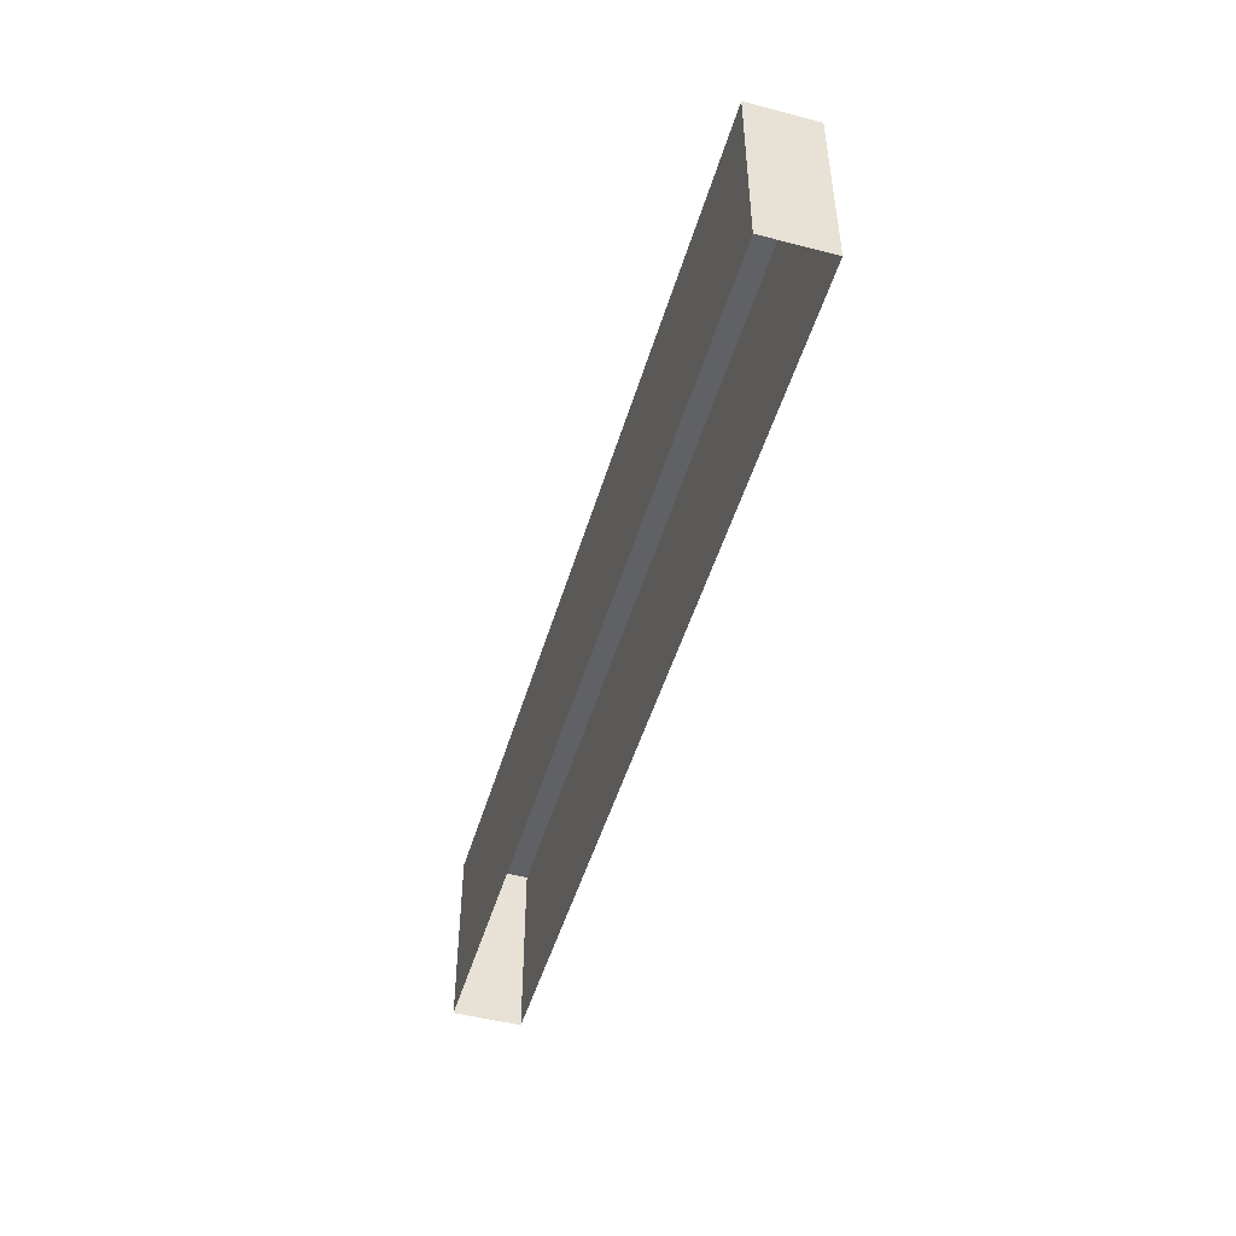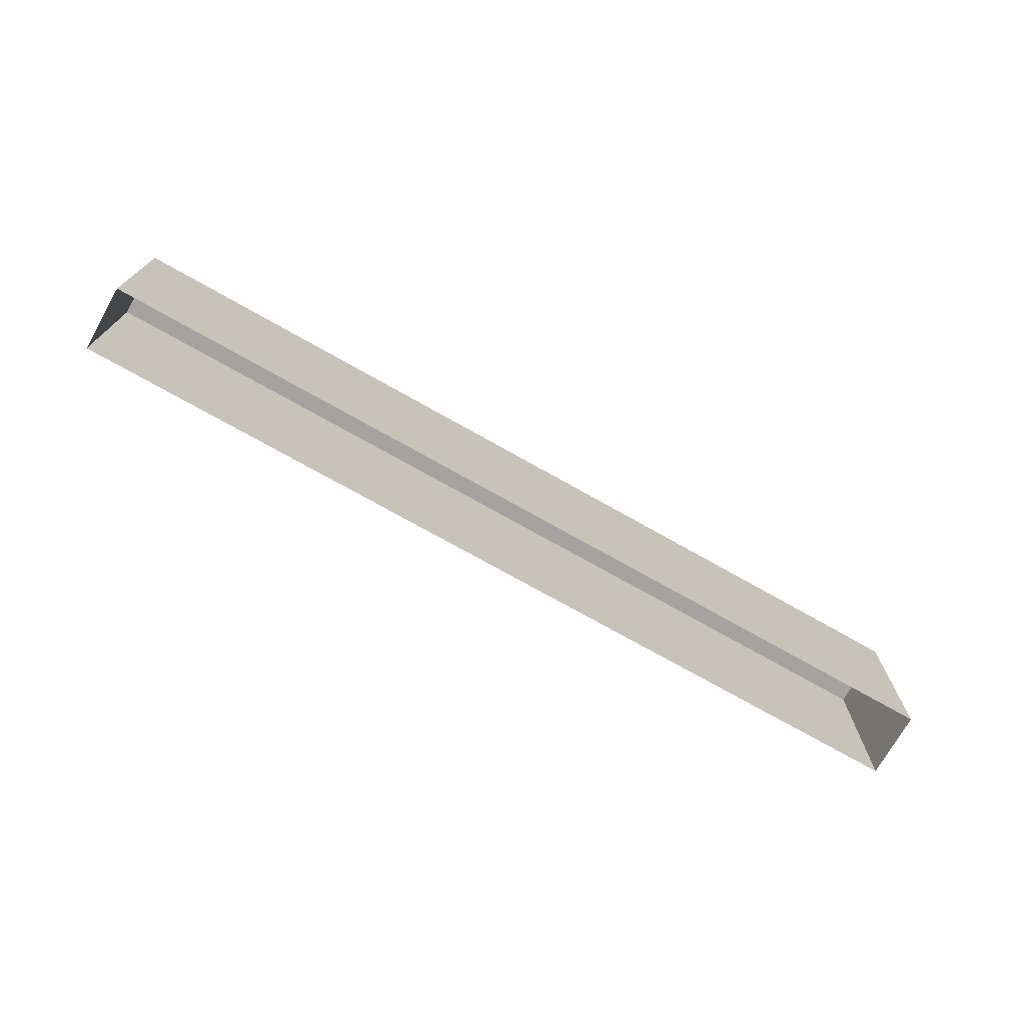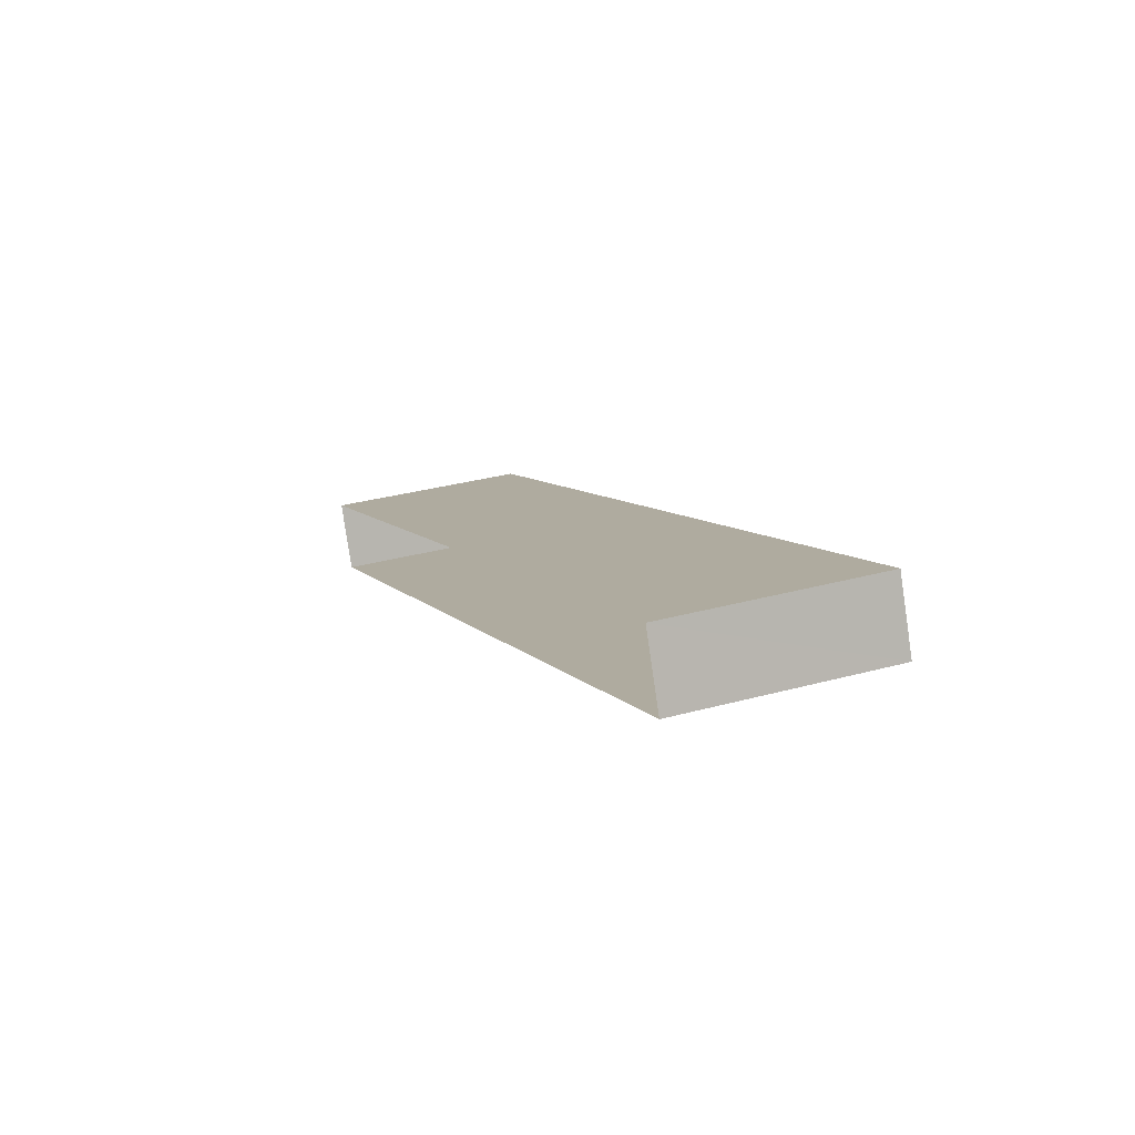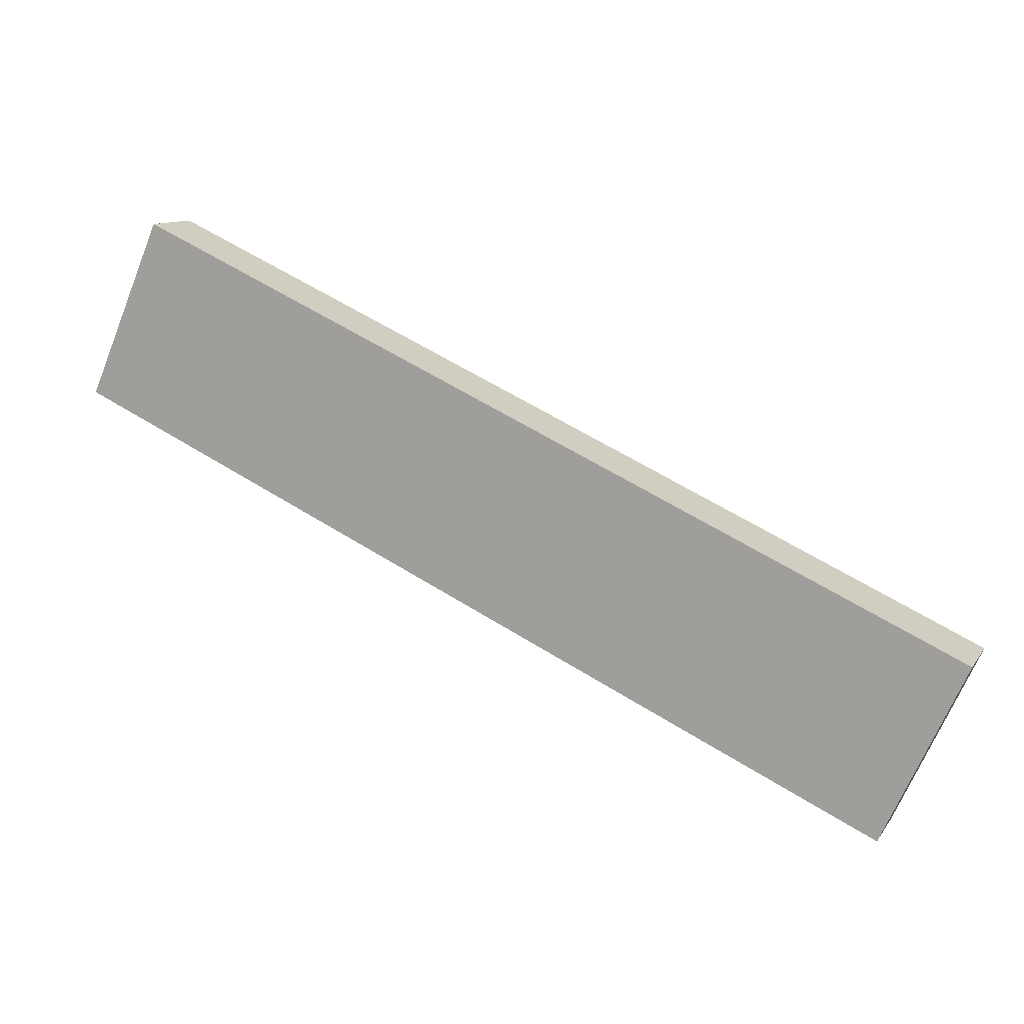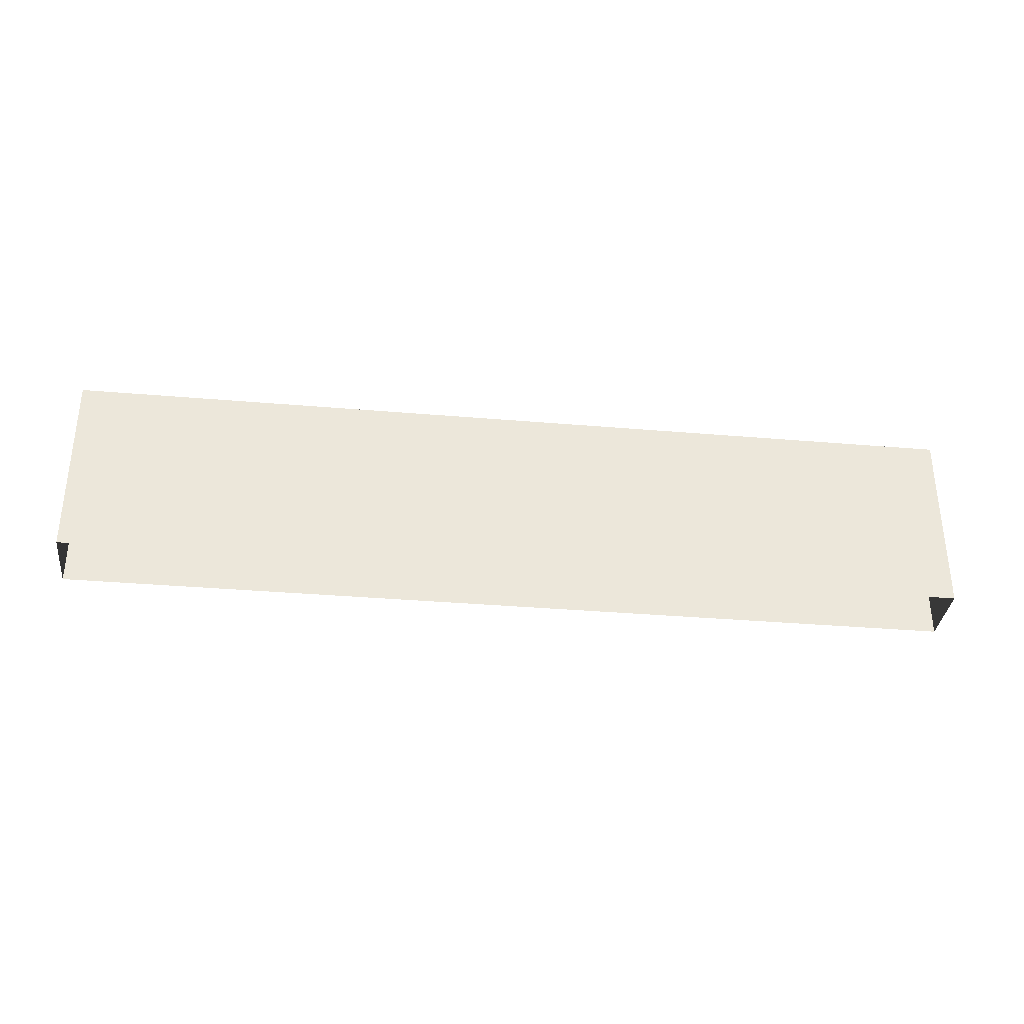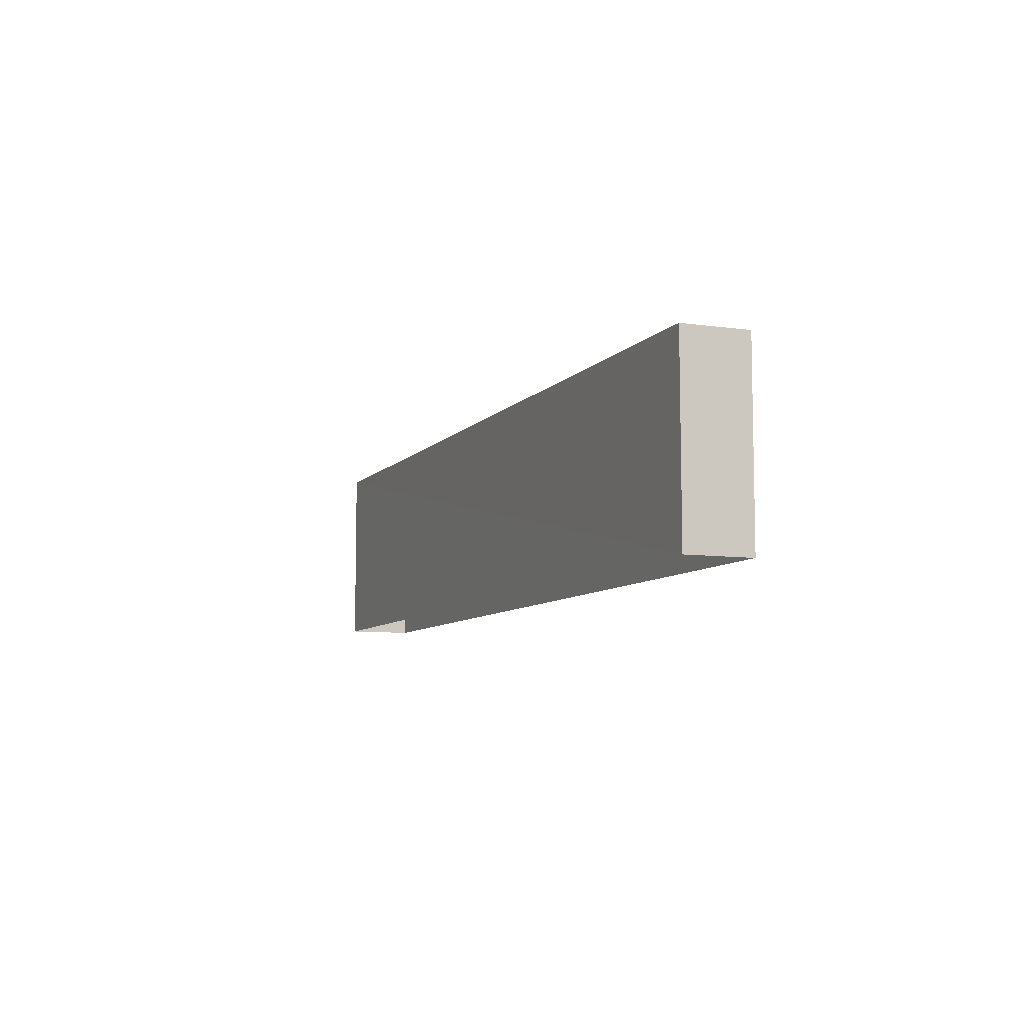
<metadata>
{"format":"obj","ext":"obj","renderer":"f3d","projection":"perspective","resolution":1024,"background":"white","views":[{"elev":-48.4,"azim":-130.6,"up":"+Z"},{"elev":-73.1,"azim":126.1,"up":"+Z"},{"elev":32.7,"azim":-110.7,"up":"+Y"},{"elev":-68.6,"azim":-22.1,"up":"+Y"},{"elev":-34.8,"azim":-30.9,"up":"+Z"},{"elev":-8.0,"azim":-136.1,"up":"+Z"}]}
</metadata>
<code>
v -8.893e+04 -9.968e+04 8.157
v -8.895e+04 -9.967e+04 8.157
v -8.893e+04 -9.968e+04 8.157
v -8.895e+04 -9.967e+04 8.157
v -8.895e+04 -9.967e+04 12.91
v -8.893e+04 -9.968e+04 12.91
v -8.893e+04 -9.968e+04 12.91
v -8.895e+04 -9.967e+04 12.91
f 1 2 3
f 1 4 2
f 5 6 7
f 5 8 6
f 6 4 1
f 6 8 4
f 7 3 2
f 5 7 2
f 6 1 3
f 7 6 3
f 8 2 4
f 8 5 2

</code>
